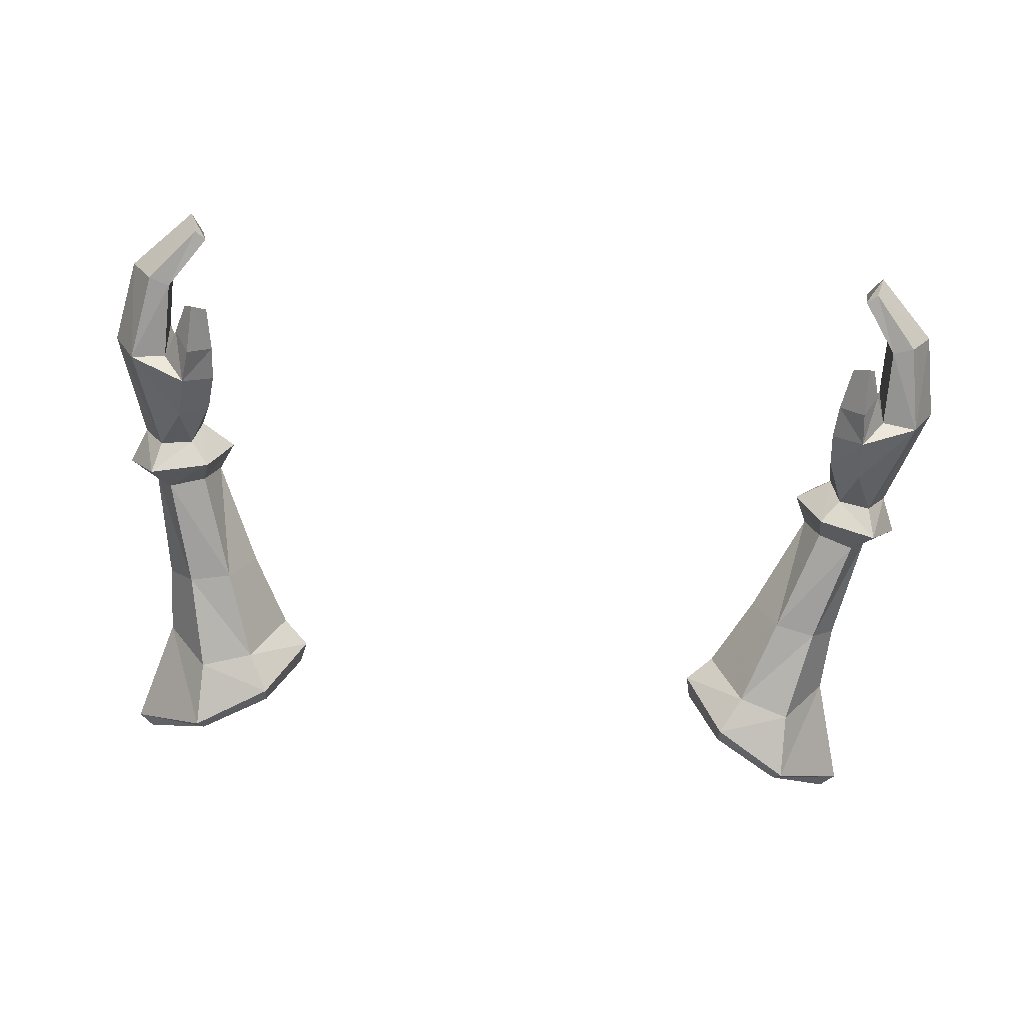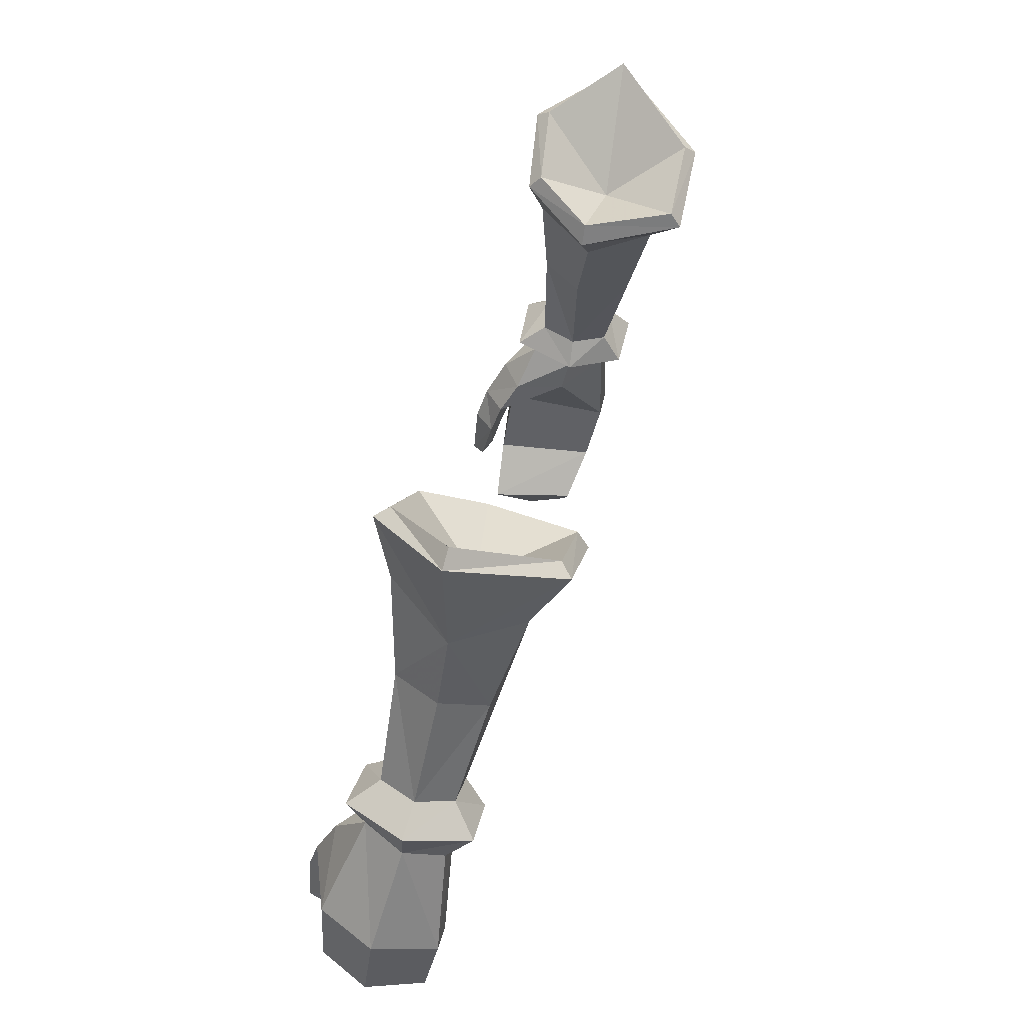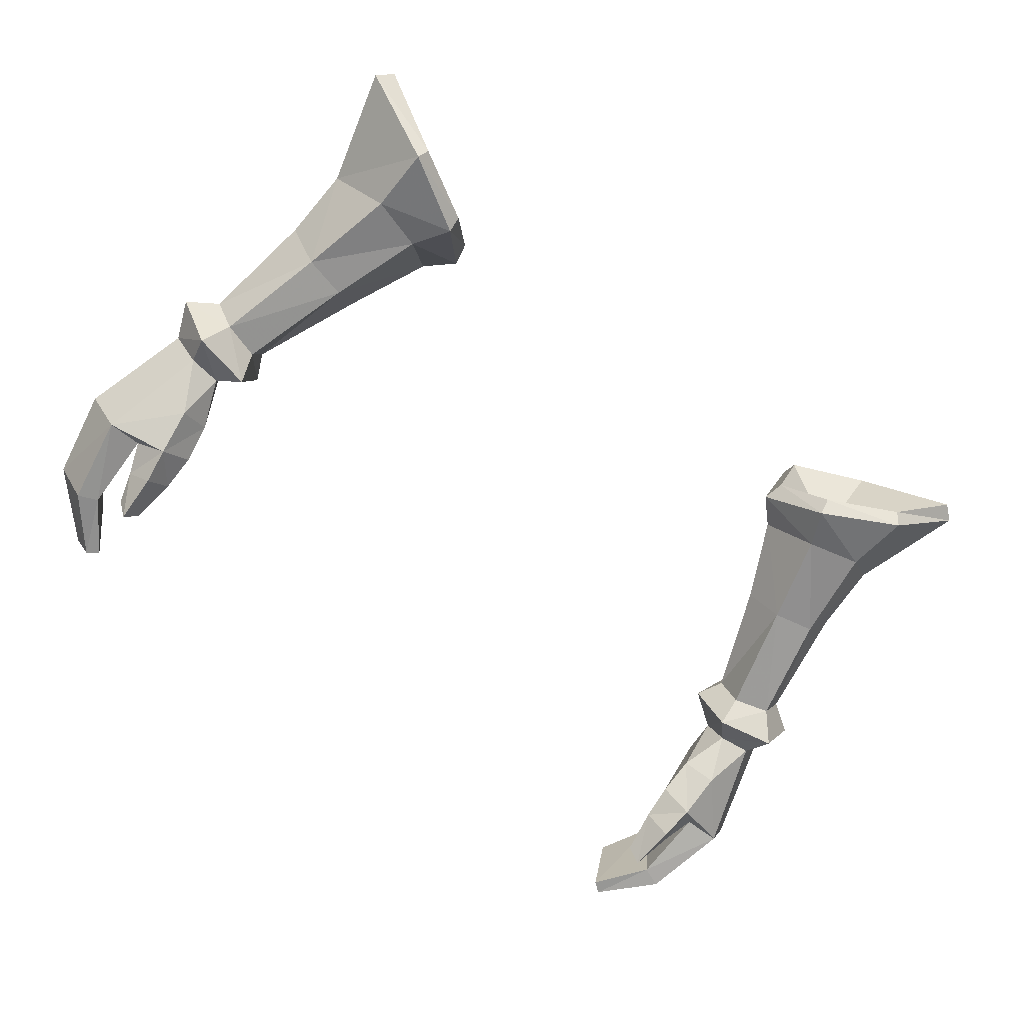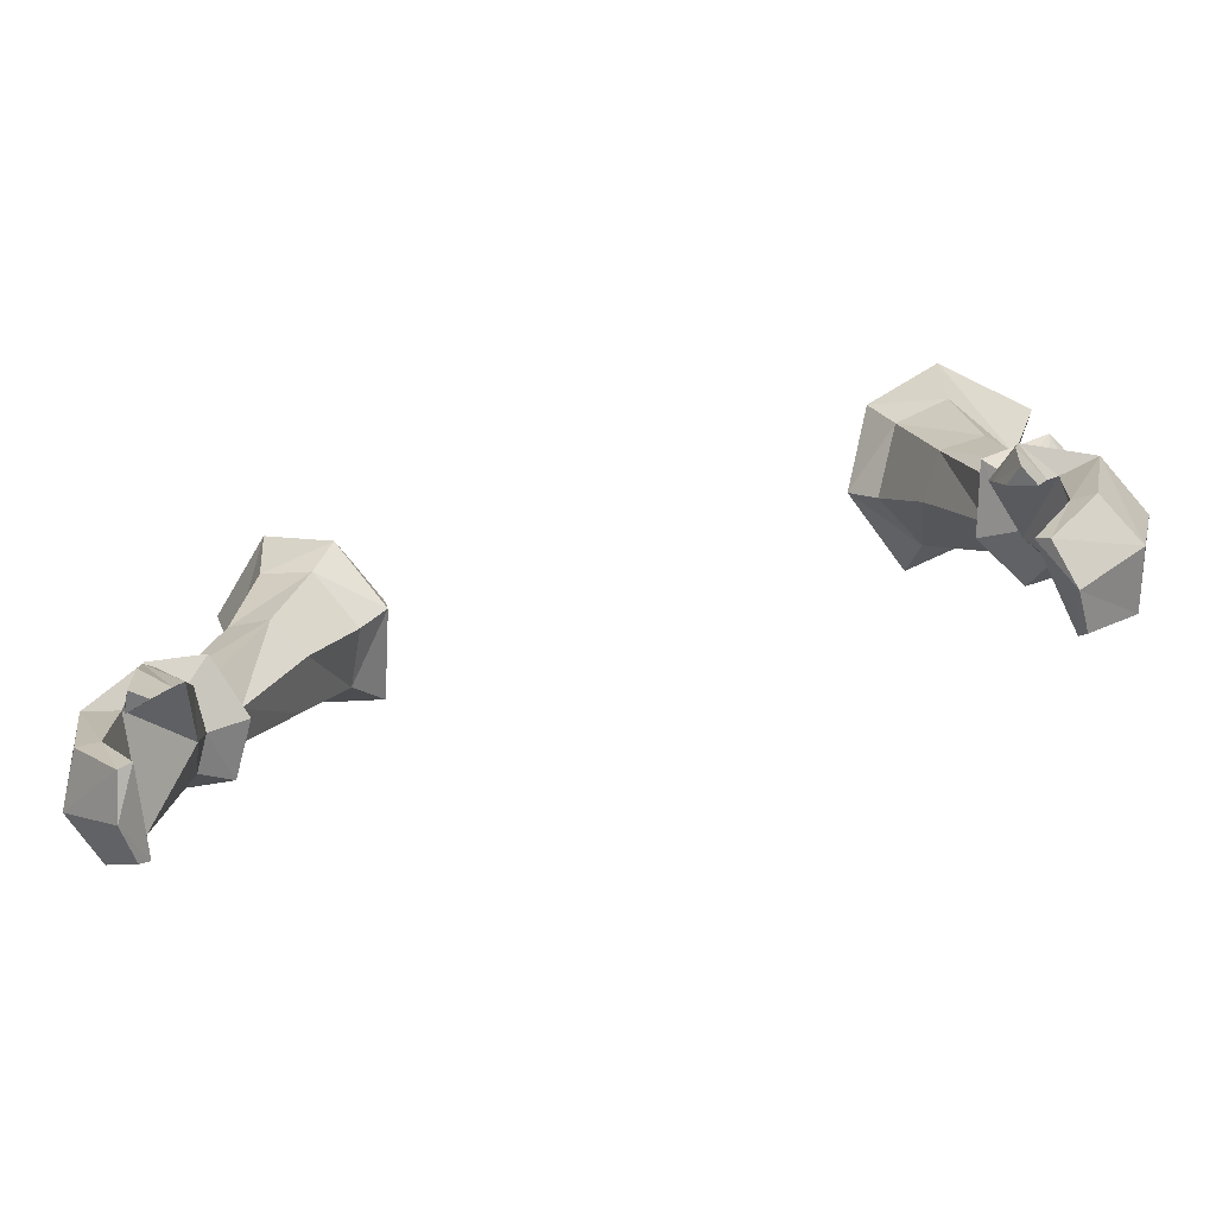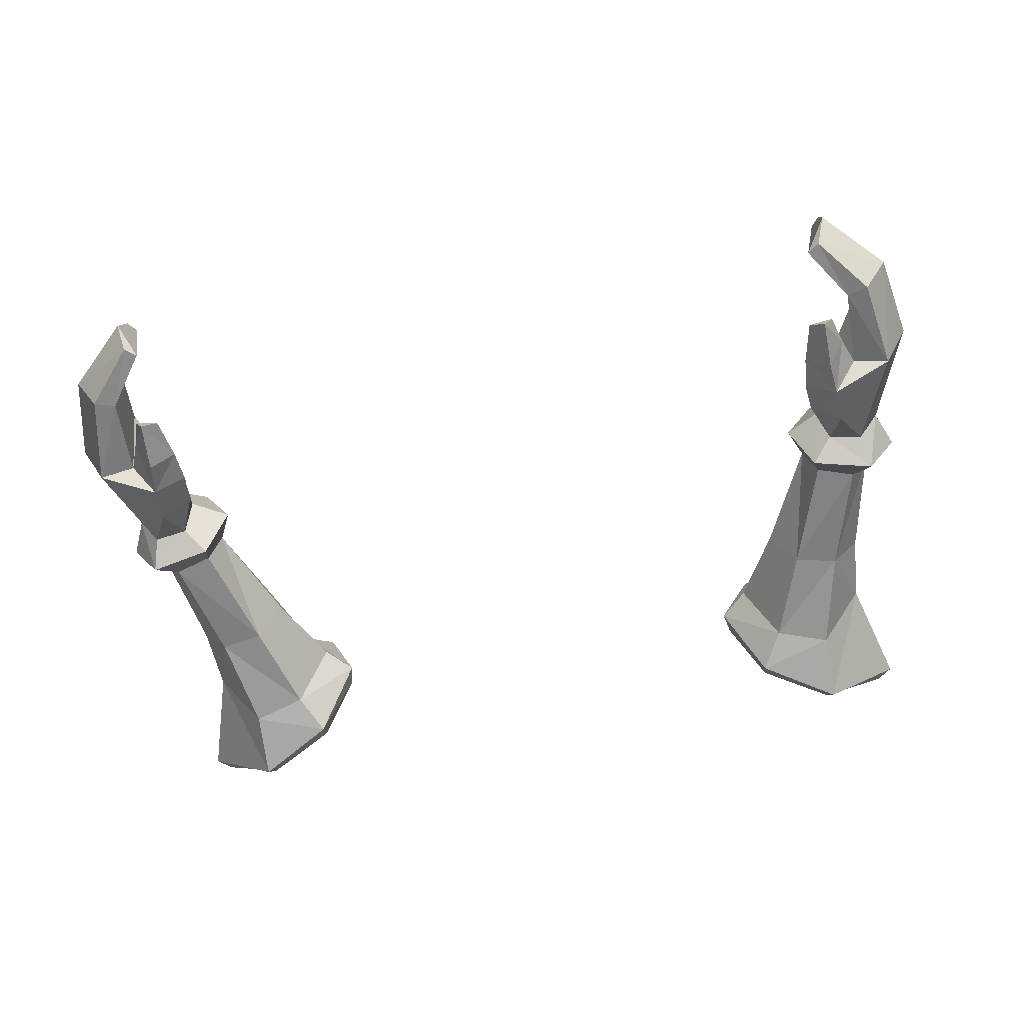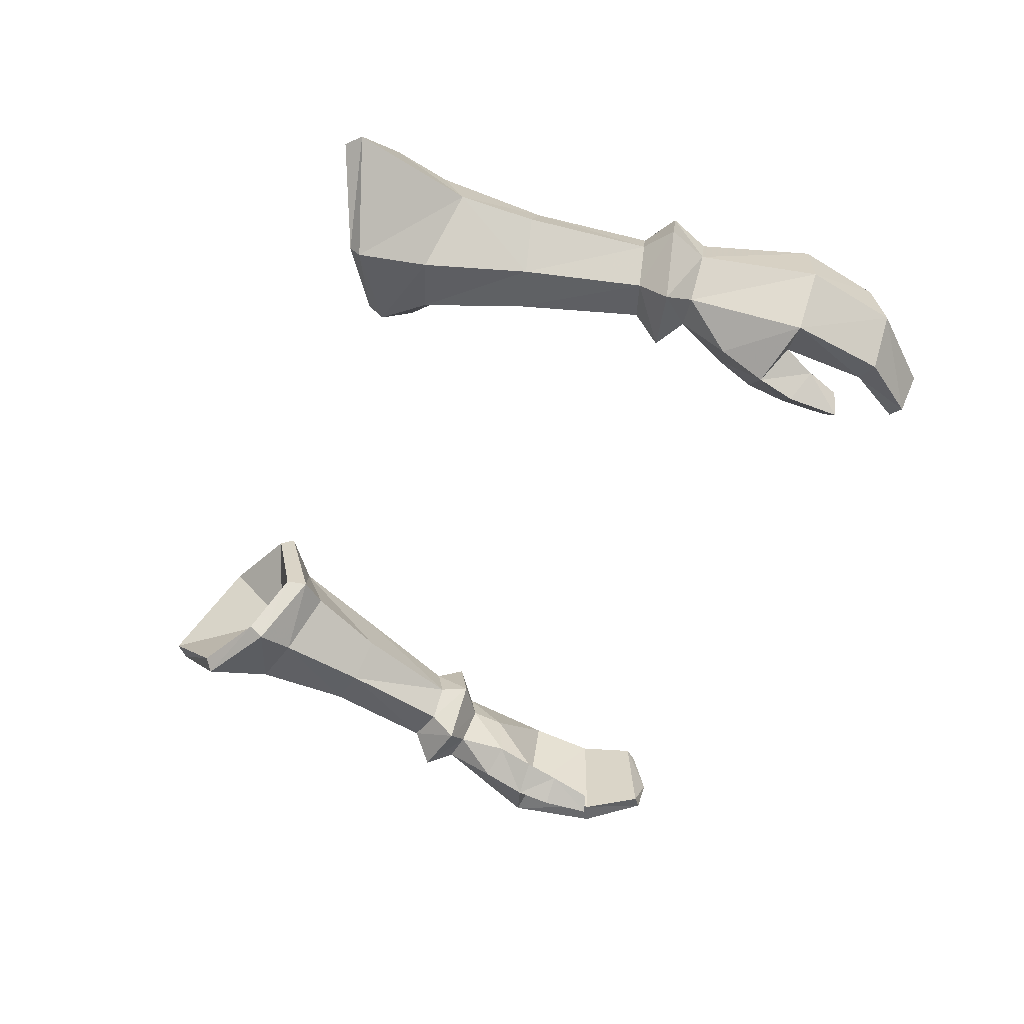
<metadata>
{"format":"obj","ext":"obj","renderer":"f3d","projection":"perspective","resolution":1024,"background":"white","views":[{"elev":-77.0,"azim":174.6,"up":"+Y"},{"elev":40.8,"azim":102.3,"up":"+Z"},{"elev":-65.6,"azim":-38.3,"up":"+Y"},{"elev":-65.7,"azim":15.3,"up":"+Z"},{"elev":-64.8,"azim":-170.9,"up":"+Y"},{"elev":-44.0,"azim":71.2,"up":"+Y"}]}
</metadata>
<code>
g archer_glove_female_69540
v -13.69 0.5387 45.54
v -12.83 0.6275 48.79
v -11.92 0.6375 48.63
v -12.8 0.5359 45.41
v -14.32 -1.338 45.78
v -13.25 -0.542 49.09
v -13.46 -3.078 46.1
v -12.49 -1.844 49.25
v -10.84 -2.35 47.67
v -11.75 -3.018 47.96
v -11.6 -3.722 46.66
v -10.67 -2.966 46.6
v -12.36 -2.864 46
v -11.98 -3.239 45.07
v -11.44 -4.071 45.61
v -10.72 -3.353 45.52
v -11.98 -3.239 45.07
v -12.36 -2.864 46
v -10.67 -2.966 46.6
v -11.69 -3.537 44.15
v -11.37 -4.193 44.05
v -11.69 -3.537 44.15
v -10.92 -3.753 44.17
v -12.73 0.04055 43.38
v -13.29 -0.02836 43.19
v -13.77 -1.799 43.08
v -11.67 -0.4748 41.91
v -11.88 -0.6446 41.57
v -11.87 -1.985 41.18
v -12.94 -3.338 43.32
v -12.3 -3.228 43.55
v -11.52 -3.245 41.64
v -11.16 -3.224 41.9
v -12.3 -3.228 43.55
v -11.16 -3.224 41.9
v -11.87 -1.985 41.18
v -11.88 -0.6446 41.57
v -10.92 -3.753 44.17
v -10.72 -3.353 45.52
v -11.45 -1.789 49.1
v -10.79 -2.263 49.79
v -12.7 -2.324 50.2
v -13.77 -0.3797 50.28
v -12.91 1.489 49.75
v -11.28 -0.4773 48.67
v -10.17 -0.2415 49.4
v -11.28 -0.4773 48.67
v -11.16 1.43 49.3
v -10.17 -0.2415 49.4
v -9.91 1.828 53.56
v -9.15 0.1594 53.64
v -10.59 -0.2161 50.28
v -11.09 0.8592 50.29
v -9.929 -1.1 54.02
v -11.29 -1.066 54.31
v -12.16 -1.395 50.84
v -10.98 -1.352 50.48
v -10.59 -0.2161 50.28
v -9.15 0.1594 53.64
v -12.81 -0.238 50.89
v -12.24 0.3678 54.45
v -11.53 1.688 53.93
v -12.29 0.8269 50.6
v -8.904 2.683 56.42
v -8.226 3.76 57.31
v -7.136 0.6401 56.86
v -7.969 0.7087 56.05
v -10.66 -1.244 57.43
v -8.989 -1.093 56.93
v -8.319 -1.422 58.14
v -10.69 -1.639 59.54
v -12.14 0.6964 56.71
v -13.19 0.8722 60.29
v -11.18 2.71 57.02
v -10.97 3.796 58.58
v -7.969 0.7087 56.05
v -7.136 0.6401 56.86
v -8.207 3.44 57.81
v -7.291 0.7016 57.55
v -8.312 -1.011 58.58
v -10.49 -1.198 59.8
v -12.71 0.9374 60.69
v -10.67 3.472 58.92
v -7.291 0.7016 57.55
v -11.27 -0.7262 47.63
v -10.84 -2.35 47.67
v -11.37 -4.193 44.05
v -11.52 -3.245 41.64
v -7.291 0.7016 57.55
v -8.207 3.44 57.81
v -9.889 0.9541 57.16
v -10.49 -1.198 59.8
v -8.312 -1.011 58.58
v -12.71 0.9374 60.69
v -10.67 3.472 58.92
v 13.68 0.5387 45.54
v 12.79 0.5359 45.41
v 11.91 0.6375 48.63
v 12.82 0.6275 48.79
v 13.24 -0.542 49.09
v 14.31 -1.338 45.78
v 12.48 -1.844 49.25
v 13.45 -3.078 46.1
v 10.83 -2.35 47.67
v 10.66 -2.966 46.6
v 11.59 -3.722 46.66
v 11.74 -3.018 47.96
v 11.43 -4.071 45.61
v 11.97 -3.239 45.07
v 12.35 -2.864 46
v 10.71 -3.353 45.52
v 10.66 -2.966 46.6
v 12.35 -2.864 46
v 11.97 -3.239 45.07
v 11.36 -4.193 44.05
v 11.68 -3.537 44.15
v 11.68 -3.537 44.15
v 10.91 -3.753 44.17
v 12.72 0.0406 43.38
v 13.28 -0.0283 43.19
v 13.76 -1.799 43.08
v 11.66 -0.4747 41.91
v 11.87 -0.6446 41.57
v 11.86 -1.985 41.18
v 12.29 -3.228 43.55
v 12.93 -3.338 43.32
v 11.15 -3.224 41.9
v 11.51 -3.245 41.64
v 11.15 -3.224 41.9
v 12.29 -3.228 43.55
v 11.87 -0.6446 41.57
v 11.86 -1.985 41.18
v 10.71 -3.353 45.52
v 10.91 -3.753 44.17
v 11.44 -1.789 49.1
v 12.69 -2.323 50.2
v 10.78 -2.263 49.79
v 12.9 1.489 49.75
v 13.76 -0.3796 50.28
v 10.16 -0.2414 49.4
v 11.27 -0.4772 48.67
v 11.27 -0.4772 48.67
v 10.16 -0.2414 49.4
v 11.15 1.43 49.3
v 9.9 1.828 53.56
v 11.08 0.8592 50.29
v 10.58 -0.2161 50.28
v 9.14 0.1594 53.64
v 9.918 -1.1 54.02
v 10.97 -1.352 50.48
v 12.15 -1.395 50.84
v 11.28 -1.066 54.32
v 10.58 -0.2161 50.28
v 9.14 0.1594 53.64
v 12.8 -0.238 50.89
v 12.23 0.3806 54.44
v 11.52 1.688 53.93
v 12.28 0.8269 50.6
v 8.894 2.683 56.42
v 7.959 0.7087 56.05
v 7.126 0.6401 56.86
v 8.216 3.76 57.31
v 10.65 -1.244 57.43
v 10.68 -1.639 59.54
v 8.309 -1.422 58.15
v 8.978 -1.093 56.94
v 12.13 0.6964 56.71
v 13.18 0.8722 60.29
v 10.96 3.796 58.58
v 11.17 2.71 57.02
v 7.126 0.6401 56.86
v 7.959 0.7087 56.05
v 7.281 0.7016 57.55
v 8.197 3.44 57.81
v 8.301 -1.011 58.58
v 10.48 -1.198 59.8
v 12.7 0.9375 60.69
v 10.66 3.472 58.91
v 7.281 0.7016 57.55
v 11.26 -0.7261 47.63
v 10.83 -2.35 47.67
v 11.36 -4.193 44.05
v 11.51 -3.245 41.64
v 7.281 0.7016 57.55
v 9.879 0.9541 57.16
v 8.197 3.44 57.81
v 10.48 -1.198 59.8
v 8.301 -1.011 58.58
v 12.7 0.9375 60.69
v 10.66 3.472 58.91
f 1 2 3
f 3 4 1
f 1 5 6
f 6 2 1
f 5 7 8
f 8 6 5
f 9 10 11
f 11 12 9
f 11 13 14
f 14 15 11
f 16 17 18
f 18 19 16
f 14 20 21
f 21 15 14
f 22 17 16
f 16 23 22
f 24 25 1
f 1 4 24
f 25 26 5
f 5 1 25
f 27 28 25
f 25 24 27
f 25 28 29
f 29 26 25
f 7 30 31
f 31 13 7
f 31 30 32
f 32 33 31
f 32 30 26
f 26 29 32
f 24 34 35
f 35 27 24
f 26 30 7
f 7 5 26
f 18 34 24
f 24 4 18
f 27 35 36
f 36 37 27
f 21 38 39
f 39 15 21
f 11 15 39
f 39 12 11
f 40 41 42
f 42 8 40
f 6 43 44
f 44 2 6
f 41 40 45
f 45 46 41
f 6 8 42
f 42 43 6
f 47 3 48
f 48 49 47
f 3 2 44
f 44 48 3
f 50 51 52
f 52 53 50
f 54 55 56
f 56 57 54
f 58 59 54
f 54 57 58
f 60 56 55
f 55 61 60
f 62 50 53
f 53 63 62
f 43 60 63
f 63 44 43
f 64 65 66
f 66 67 64
f 68 69 70
f 70 71 68
f 72 68 71
f 71 73 72
f 64 74 75
f 75 65 64
f 72 73 75
f 75 74 72
f 69 76 77
f 77 70 69
f 69 68 55
f 55 54 69
f 55 68 72
f 72 61 55
f 72 74 62
f 62 61 72
f 74 64 50
f 50 62 74
f 64 67 51
f 51 50 64
f 54 59 76
f 76 69 54
f 43 42 56
f 56 60 43
f 56 42 41
f 41 57 56
f 57 41 46
f 46 58 57
f 49 48 53
f 53 52 49
f 48 44 63
f 63 53 48
f 60 61 62
f 62 63 60
f 65 78 79
f 79 66 65
f 80 81 71
f 71 70 80
f 81 82 73
f 73 71 81
f 75 83 78
f 78 65 75
f 73 82 83
f 83 75 73
f 84 80 70
f 70 77 84
f 85 4 3
f 7 11 10
f 8 10 40
f 40 10 9
f 40 9 45
f 86 85 47
f 7 13 11
f 85 86 19
f 22 23 87
f 4 85 18
f 85 19 18
f 3 47 85
f 36 35 88
f 8 7 10
f 89 90 91
f 92 93 91
f 94 92 91
f 90 95 91
f 95 94 91
f 93 89 91
f 96 97 98
f 98 99 96
f 96 99 100
f 100 101 96
f 101 100 102
f 102 103 101
f 104 105 106
f 106 107 104
f 106 108 109
f 109 110 106
f 111 112 113
f 113 114 111
f 109 108 115
f 115 116 109
f 117 118 111
f 111 114 117
f 119 97 96
f 96 120 119
f 120 96 101
f 101 121 120
f 122 119 120
f 120 123 122
f 120 121 124
f 124 123 120
f 103 110 125
f 125 126 103
f 125 127 128
f 128 126 125
f 128 124 121
f 121 126 128
f 119 122 129
f 129 130 119
f 121 101 103
f 103 126 121
f 113 97 119
f 119 130 113
f 122 131 132
f 132 129 122
f 115 108 133
f 133 134 115
f 106 105 133
f 133 108 106
f 135 102 136
f 136 137 135
f 100 99 138
f 138 139 100
f 137 140 141
f 141 135 137
f 100 139 136
f 136 102 100
f 142 143 144
f 144 98 142
f 98 144 138
f 138 99 98
f 145 146 147
f 147 148 145
f 149 150 151
f 151 152 149
f 153 150 149
f 149 154 153
f 155 156 152
f 152 151 155
f 157 158 146
f 146 145 157
f 139 138 158
f 158 155 139
f 159 160 161
f 161 162 159
f 163 164 165
f 165 166 163
f 167 168 164
f 164 163 167
f 159 162 169
f 169 170 159
f 167 170 169
f 169 168 167
f 166 165 171
f 171 172 166
f 166 149 152
f 152 163 166
f 152 156 167
f 167 163 152
f 167 156 157
f 157 170 167
f 170 157 145
f 145 159 170
f 159 145 148
f 148 160 159
f 149 166 172
f 172 154 149
f 139 155 151
f 151 136 139
f 151 150 137
f 137 136 151
f 150 153 140
f 140 137 150
f 143 147 146
f 146 144 143
f 144 146 158
f 158 138 144
f 155 158 157
f 157 156 155
f 162 161 173
f 173 174 162
f 175 165 164
f 164 176 175
f 176 164 168
f 168 177 176
f 169 162 174
f 174 178 169
f 168 169 178
f 178 177 168
f 179 171 165
f 165 175 179
f 180 98 97
f 103 107 106
f 102 135 107
f 135 104 107
f 135 141 104
f 181 142 180
f 103 106 110
f 180 112 181
f 117 182 118
f 97 113 180
f 180 113 112
f 98 180 142
f 132 183 129
f 102 107 103
f 184 185 186
f 187 185 188
f 189 185 187
f 186 185 190
f 190 185 189
f 188 185 184

</code>
